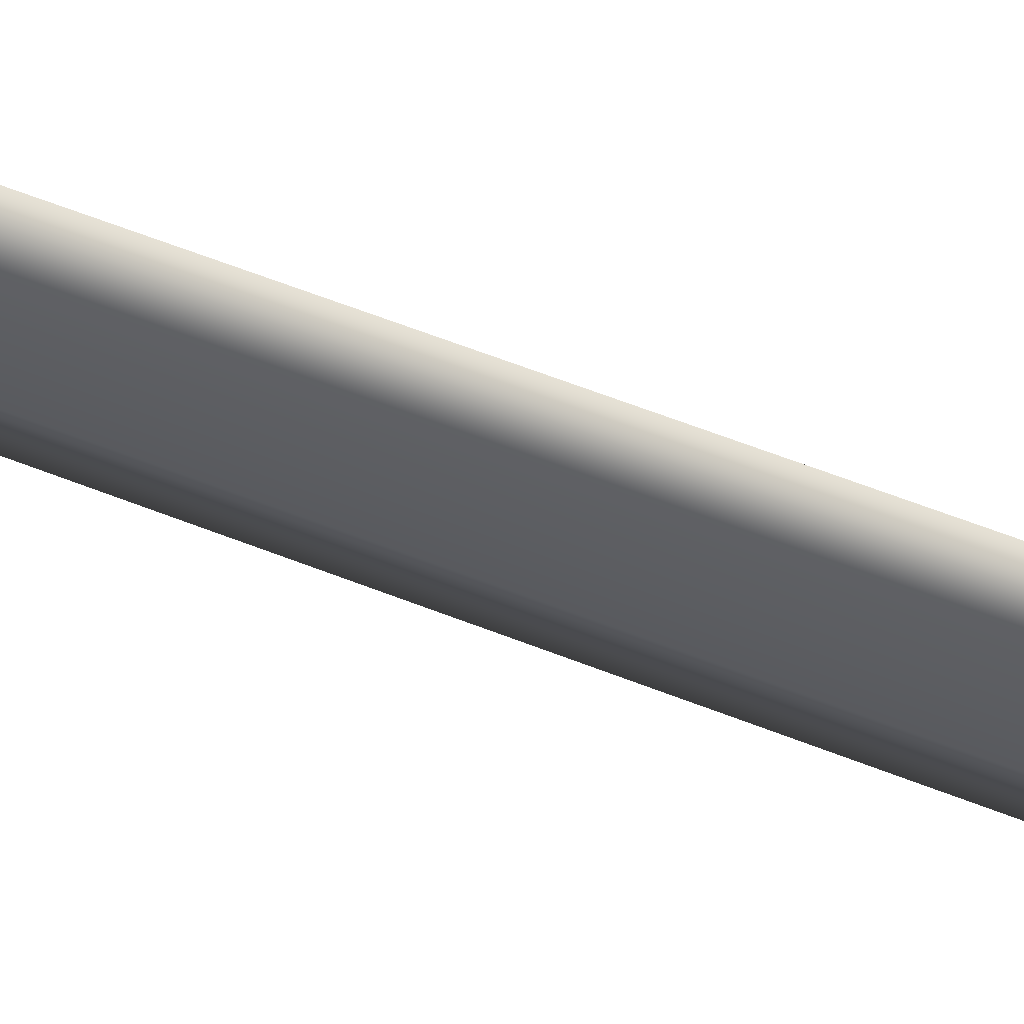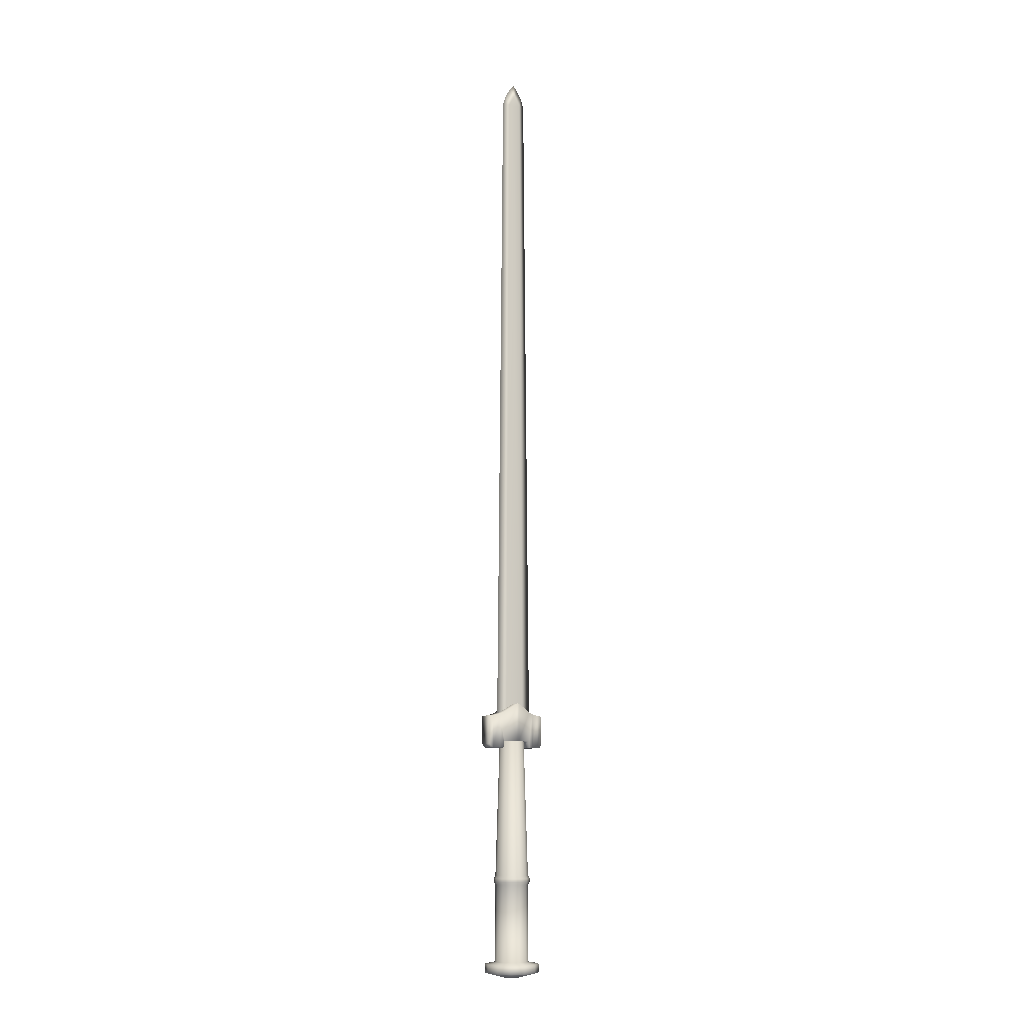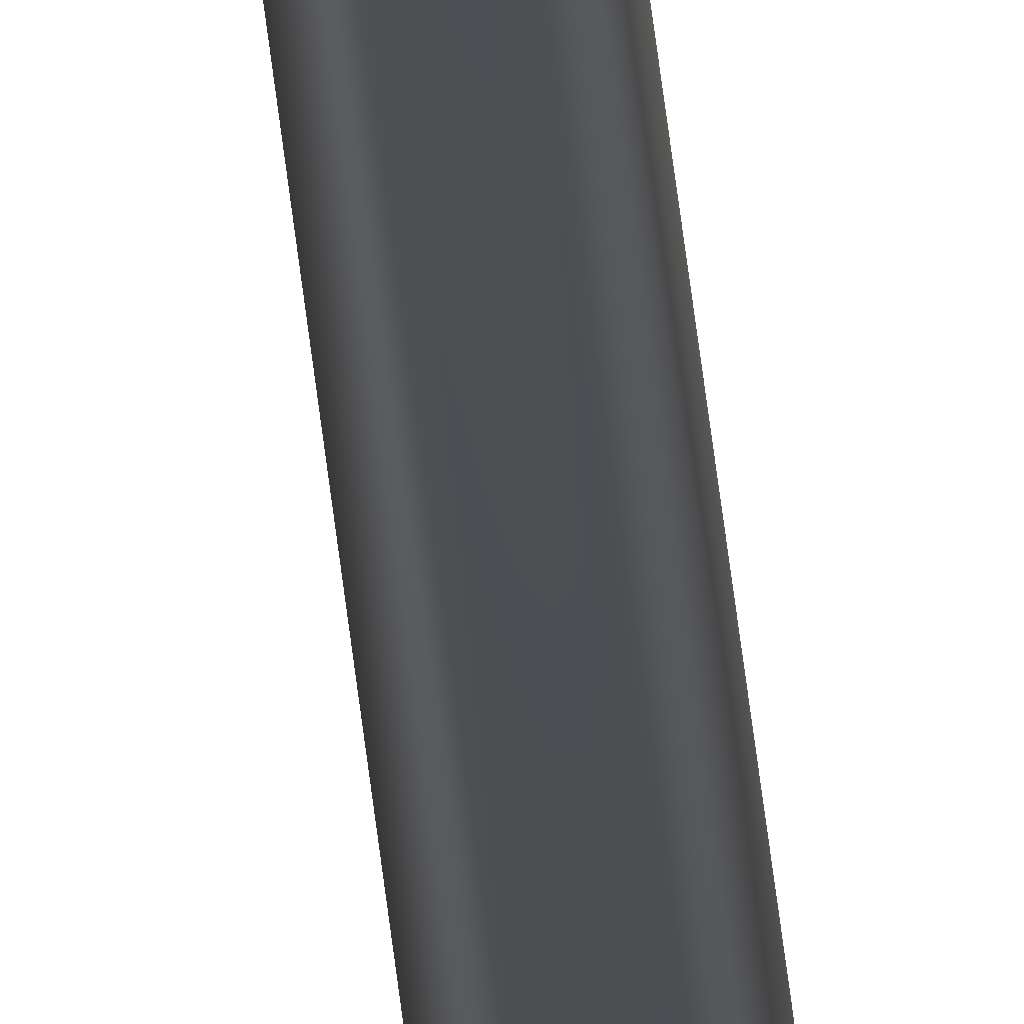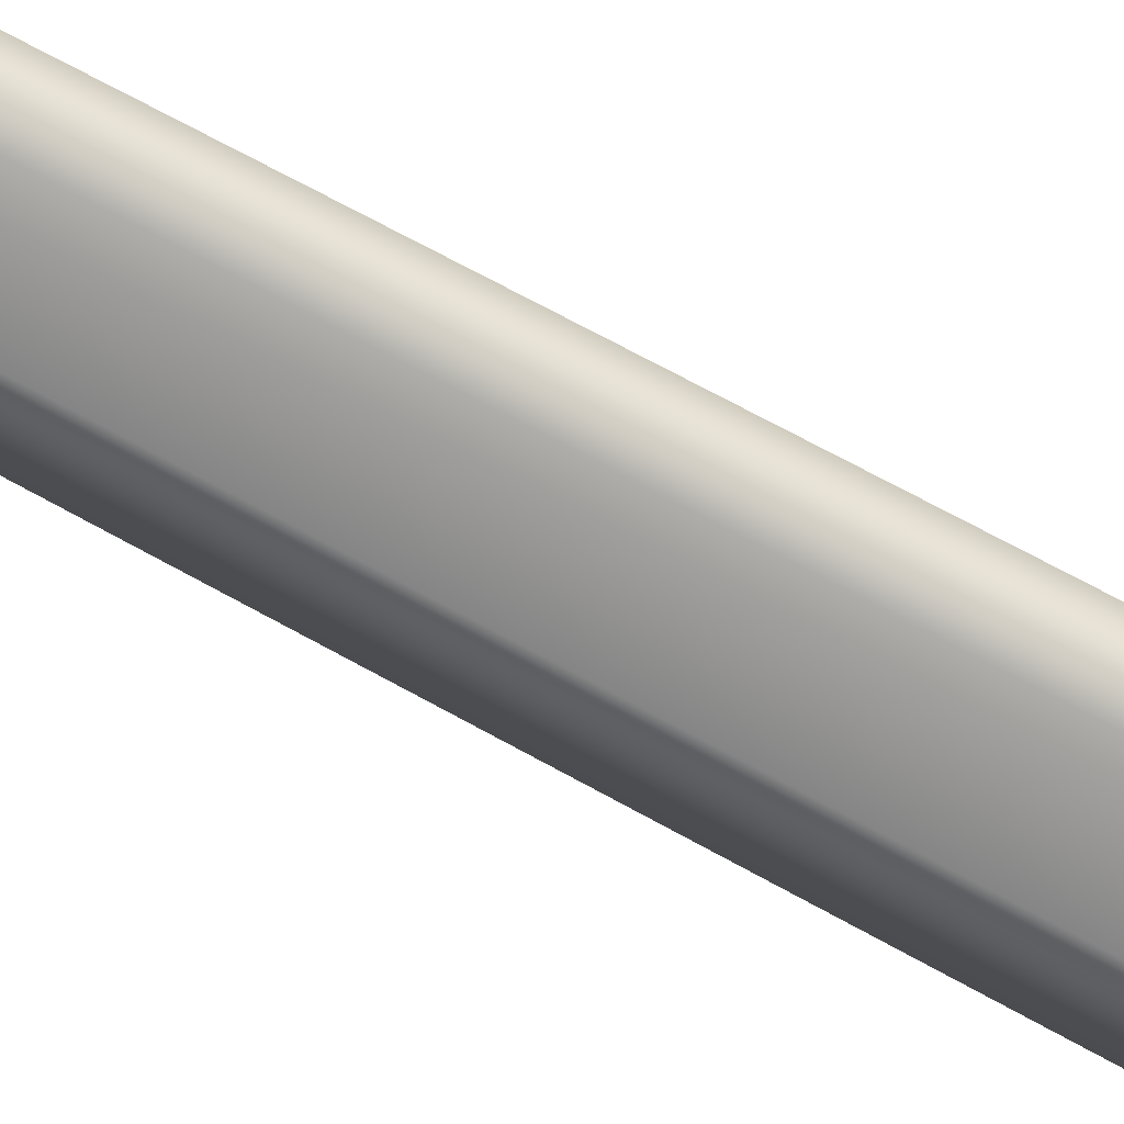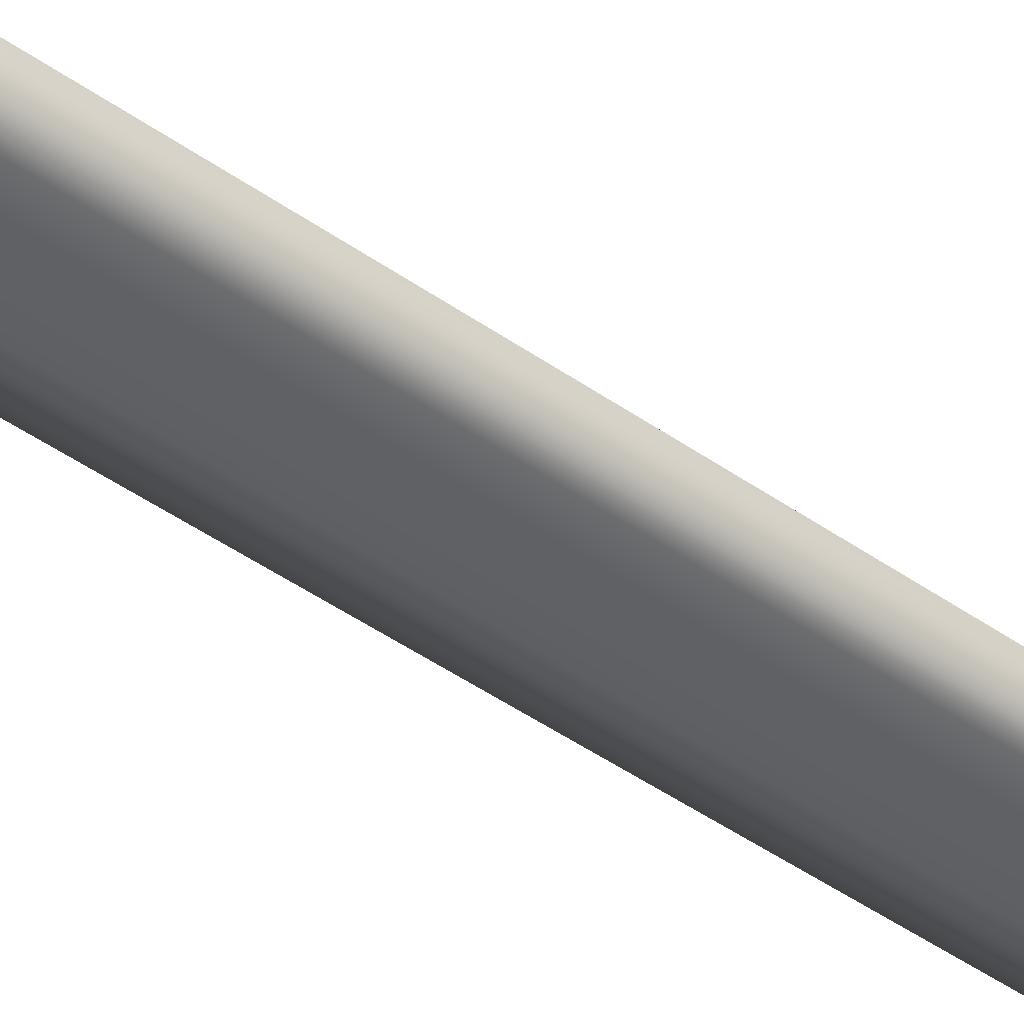
<metadata>
{"format":"obj","ext":"obj","renderer":"f3d","projection":"perspective","resolution":1024,"background":"white","views":[{"elev":-37.9,"azim":60.2,"up":"+Y"},{"elev":-9.7,"azim":-28.4,"up":"+Z"},{"elev":-16.4,"azim":2.3,"up":"+Y"},{"elev":-69.2,"azim":61.0,"up":"+Y"},{"elev":-47.7,"azim":-128.1,"up":"+Y"}]}
</metadata>
<code>
v 0.02155 0.0145 0.1829
v 0.01319 0.01674 0.1829
v 0.004823 0.0145 0.1829
v 0.02768 0.008375 0.1829
v -0.0013 0.008375 0.1829
v 0.02992 1.1e-05 0.1829
v -0.003541 1.1e-05 0.1829
v 0.02768 -0.008354 0.1829
v -0.0013 -0.008354 0.1829
v 0.02155 -0.01448 0.1829
v 0.004823 -0.01448 0.1829
v 0.01319 -0.01672 0.1829
v 0.01319 0.01231 -0.1381
v 0.007037 0.01066 -0.1381
v -0.005235 0.03192 -0.1319
v 0.01319 0.03686 -0.1319
v 0.002534 0.006162 -0.1381
v -0.01872 0.01843 -0.1319
v 0.000885 1.1e-05 -0.1381
v -0.02366 1.1e-05 -0.1319
v 0.002534 -0.006141 -0.1381
v -0.01872 -0.01841 -0.1319
v 0.007037 -0.01064 -0.1381
v -0.005235 -0.0319 -0.1319
v 0.01319 -0.01229 -0.1381
v 0.01319 -0.03683 -0.1319
v 0.01934 -0.01064 -0.1381
v 0.03161 -0.0319 -0.1319
v 0.02384 -0.006141 -0.1381
v 0.0451 -0.01841 -0.1319
v 0.02549 1.1e-05 -0.1381
v 0.05003 1.1e-05 -0.1319
v 0.02384 0.006162 -0.1381
v 0.0451 0.01843 -0.1319
v 0.01934 0.01066 -0.1381
v 0.03161 0.03192 -0.1319
v -0.005235 0.03192 -0.1204
v 0.01319 0.03686 -0.1204
v -0.01872 0.01843 -0.1204
v -0.02366 1.1e-05 -0.1204
v -0.01872 -0.01841 -0.1204
v -0.005235 -0.0319 -0.1204
v 0.01319 -0.03683 -0.1204
v 0.03161 -0.0319 -0.1204
v 0.0451 -0.01841 -0.1204
v 0.05003 1.1e-05 -0.1204
v 0.0451 0.01843 -0.1204
v 0.03161 0.03192 -0.1204
v 0.001808 0.01972 -0.1176
v 0.01319 0.02277 -0.1176
v -0.006523 0.01139 -0.1176
v -0.009573 1.1e-05 -0.1176
v -0.006523 -0.01137 -0.1176
v 0.001808 -0.0197 -0.1176
v 0.01319 -0.02275 -0.1176
v 0.02457 -0.0197 -0.1176
v 0.0329 -0.01137 -0.1176
v 0.03595 1.1e-05 -0.1176
v 0.0329 0.01139 -0.1176
v 0.02457 0.01972 -0.1176
v 0.001808 0.01972 -0.01429
v 0.01319 0.02277 -0.01429
v -0.006523 0.01139 -0.01429
v -0.009573 1.1e-05 -0.01429
v -0.006523 -0.01137 -0.01429
v 0.001808 -0.0197 -0.01429
v 0.01319 -0.02275 -0.01429
v 0.02457 -0.0197 -0.01429
v 0.0329 -0.01137 -0.01429
v 0.03595 1.1e-05 -0.01429
v 0.0329 0.01139 -0.01429
v 0.02457 0.01972 -0.01429
v 0.000818 0.02144 -0.01042
v 0.01319 0.02475 -0.01042
v -0.008238 0.01238 -0.01042
v -0.01155 1.1e-05 -0.01042
v -0.008238 -0.01236 -0.01042
v 0.000818 -0.02142 -0.01042
v 0.01319 -0.02473 -0.01042
v 0.02556 -0.02142 -0.01042
v 0.03461 -0.01236 -0.01042
v 0.03793 1.1e-05 -0.01042
v 0.03461 0.01238 -0.01042
v 0.02556 0.02144 -0.01042
v 0.000818 0.02144 -0.006108
v 0.01319 0.02475 -0.006108
v -0.008238 0.01238 -0.006108
v -0.01155 1.1e-05 -0.006108
v -0.008238 -0.01236 -0.006108
v 0.000818 -0.02142 -0.006108
v 0.01319 -0.02473 -0.006108
v 0.02556 -0.02142 -0.006108
v 0.03461 -0.01236 -0.006108
v 0.03793 1.1e-05 -0.006108
v 0.03461 0.01238 -0.006108
v 0.02556 0.02144 -0.006108
v 0.001959 0.01946 -0.001771
v 0.01319 0.02247 -0.001771
v -0.006262 0.01124 -0.001771
v -0.00927 1.1e-05 -0.001771
v -0.006262 -0.01122 -0.001771
v 0.001959 -0.01944 -0.001771
v 0.01319 -0.02245 -0.001771
v 0.02442 -0.01944 -0.001771
v 0.03264 -0.01122 -0.001771
v 0.03565 1.1e-05 -0.001771
v 0.03264 0.01124 -0.001771
v 0.02442 0.01946 -0.001771
v -0.02099 0.0108 0.2171
v -0.01169 0.01334 0.2194
v -0.01169 0.01334 0.1725
v -0.02099 0.0108 0.1725
v -0.006092 0.01484 0.2217
v -0.006092 0.01484 0.1813
v -0.006092 0.01484 0.1725
v 0.01215 0.0189 0.2333
v 0.01215 0.0189 0.1813
v -0.02728 0.0108 0.2165
v -0.02728 0.0108 0.1774
v -0.02506 0.0108 0.1735
v 0.03918 0.01334 0.2194
v 0.04848 0.0108 0.2171
v 0.04848 0.0108 0.1725
v 0.03918 0.01334 0.1725
v 0.03358 0.01484 0.2217
v 0.03358 0.01484 0.1813
v 0.03358 0.01484 0.1725
v 0.01486 0.0189 0.2333
v 0.01486 0.0189 0.1813
v 0.05477 0.0108 0.2165
v 0.05477 0.0108 0.1774
v 0.05255 0.0108 0.1735
v -0.01169 -0.01277 0.2194
v -0.02099 -0.01023 0.2171
v -0.02099 -0.01023 0.1725
v -0.01169 -0.01277 0.1725
v -0.006092 -0.01427 0.2217
v -0.006092 -0.01427 0.1813
v -0.006092 -0.01427 0.1725
v 0.01215 -0.01833 0.2333
v 0.01215 -0.01833 0.1813
v -0.02728 -0.01023 0.2165
v -0.02728 -0.01023 0.1774
v -0.02506 -0.01023 0.1735
v 0.04848 -0.01023 0.2171
v 0.03918 -0.01277 0.2194
v 0.03918 -0.01277 0.1725
v 0.04848 -0.01023 0.1725
v 0.03358 -0.01427 0.2217
v 0.03358 -0.01427 0.1813
v 0.03358 -0.01427 0.1725
v 0.01486 -0.01833 0.2333
v 0.01486 -0.01833 0.1813
v 0.05477 -0.01023 0.2165
v 0.05477 -0.01023 0.1774
v 0.05255 -0.01023 0.1735
v 0.02783 -0.003527 0.2091
v 0.02394 -0.003105 1.119
v 0.007461 -0.003105 1.119
v 0.003192 -0.003527 0.2091
v 0.01615 -0.001968 1.133
v -0.001303 -9e-06 1.119
v -0.009911 -9e-06 0.2091
v 0.04093 -9e-06 0.2091
v 0.0327 -9e-06 1.119
v 0.02894 -9e-06 1.133
v 0.003204 -9e-06 1.133
v 0.00988 -9e-06 1.144
v 0.02216 -9e-06 1.144
v 0.02394 0.003087 1.119
v 0.02783 0.003509 0.2091
v 0.003192 0.003509 0.2091
v 0.007461 0.003087 1.119
v 0.01615 0.00195 1.133
v 0.01615 -9e-06 1.152
f 1 2 3
f 1 3 4
f 4 3 5
f 4 5 6
f 6 5 7
f 6 7 8
f 8 7 9
f 8 9 10
f 10 9 11
f 10 11 12
f 13 14 15
f 13 15 16
f 14 17 18
f 14 18 15
f 17 19 20
f 17 20 18
f 19 21 22
f 19 22 20
f 21 23 24
f 21 24 22
f 23 25 26
f 23 26 24
f 25 27 28
f 25 28 26
f 27 29 30
f 27 30 28
f 29 31 32
f 29 32 30
f 31 33 34
f 31 34 32
f 33 35 36
f 33 36 34
f 35 13 16
f 35 16 36
f 16 15 37
f 16 37 38
f 15 18 39
f 15 39 37
f 18 20 40
f 18 40 39
f 20 22 41
f 20 41 40
f 22 24 42
f 22 42 41
f 24 26 43
f 24 43 42
f 26 28 44
f 26 44 43
f 28 30 45
f 28 45 44
f 30 32 46
f 30 46 45
f 32 34 47
f 32 47 46
f 34 36 48
f 34 48 47
f 36 16 38
f 36 38 48
f 38 37 49
f 38 49 50
f 37 39 51
f 37 51 49
f 39 40 52
f 39 52 51
f 40 41 53
f 40 53 52
f 41 42 54
f 41 54 53
f 42 43 55
f 42 55 54
f 43 44 56
f 43 56 55
f 44 45 57
f 44 57 56
f 45 46 58
f 45 58 57
f 46 47 59
f 46 59 58
f 47 48 60
f 47 60 59
f 48 38 50
f 48 50 60
f 50 49 61
f 50 61 62
f 49 51 63
f 49 63 61
f 51 52 64
f 51 64 63
f 52 53 65
f 52 65 64
f 53 54 66
f 53 66 65
f 54 55 67
f 54 67 66
f 55 56 68
f 55 68 67
f 56 57 69
f 56 69 68
f 57 58 70
f 57 70 69
f 58 59 71
f 58 71 70
f 59 60 72
f 59 72 71
f 60 50 62
f 60 62 72
f 62 61 73
f 62 73 74
f 61 63 75
f 61 75 73
f 63 64 76
f 63 76 75
f 64 65 77
f 64 77 76
f 65 66 78
f 65 78 77
f 66 67 79
f 66 79 78
f 67 68 80
f 67 80 79
f 68 69 81
f 68 81 80
f 69 70 82
f 69 82 81
f 70 71 83
f 70 83 82
f 71 72 84
f 71 84 83
f 72 62 74
f 72 74 84
f 74 73 85
f 74 85 86
f 73 75 87
f 73 87 85
f 75 76 88
f 75 88 87
f 76 77 89
f 76 89 88
f 77 78 90
f 77 90 89
f 78 79 91
f 78 91 90
f 79 80 92
f 79 92 91
f 80 81 93
f 80 93 92
f 81 82 94
f 81 94 93
f 82 83 95
f 82 95 94
f 83 84 96
f 83 96 95
f 84 74 86
f 84 86 96
f 86 85 97
f 86 97 98
f 85 87 99
f 85 99 97
f 87 88 100
f 87 100 99
f 88 89 101
f 88 101 100
f 89 90 102
f 89 102 101
f 90 91 103
f 90 103 102
f 91 92 104
f 91 104 103
f 92 93 105
f 92 105 104
f 93 94 106
f 93 106 105
f 94 95 107
f 94 107 106
f 95 96 108
f 95 108 107
f 96 86 98
f 96 98 108
f 98 97 3
f 98 3 2
f 97 99 5
f 97 5 3
f 99 100 7
f 99 7 5
f 100 101 9
f 100 9 7
f 101 102 11
f 101 11 9
f 102 103 12
f 102 12 11
f 103 104 10
f 103 10 12
f 104 105 8
f 104 8 10
f 105 106 6
f 105 6 8
f 106 107 4
f 106 4 6
f 107 108 1
f 107 1 4
f 108 98 2
f 108 2 1
f 21 19 17
f 23 21 17
f 23 17 14
f 25 23 14
f 25 14 13
f 35 27 25
f 35 25 13
f 35 33 29
f 35 29 27
f 33 31 29
f 109 110 111
f 109 111 112
f 110 113 114
f 111 110 114
f 111 114 115
f 113 116 117
f 113 117 114
f 118 109 112
f 118 112 119
f 120 119 112
f 121 122 123
f 121 123 124
f 125 121 126
f 121 124 127
f 121 127 126
f 128 125 126
f 128 126 129
f 122 130 131
f 122 131 123
f 131 132 123
f 116 128 129
f 116 129 117
f 133 134 135
f 133 135 136
f 137 133 138
f 133 136 139
f 133 139 138
f 140 137 138
f 140 138 141
f 134 142 143
f 134 143 135
f 143 144 135
f 145 146 147
f 145 147 148
f 146 149 150
f 147 146 150
f 147 150 151
f 149 152 153
f 149 153 150
f 154 145 148
f 154 148 155
f 156 155 148
f 152 140 141
f 152 141 153
f 142 118 119
f 142 119 143
f 143 119 120
f 143 120 144
f 144 120 112
f 144 112 135
f 135 112 111
f 135 111 136
f 136 111 115
f 136 115 139
f 139 115 114
f 139 114 138
f 117 141 138
f 117 138 114
f 129 153 141
f 129 141 117
f 153 129 126
f 153 126 150
f 127 151 150
f 127 150 126
f 124 147 151
f 124 151 127
f 123 148 147
f 123 147 124
f 132 156 148
f 132 148 123
f 131 155 156
f 131 156 132
f 130 154 155
f 130 155 131
f 122 145 154
f 122 154 130
f 121 146 145
f 121 145 122
f 125 149 146
f 125 146 121
f 128 152 149
f 128 149 125
f 152 128 116
f 152 116 140
f 140 116 113
f 140 113 137
f 137 113 110
f 137 110 133
f 133 110 109
f 133 109 134
f 134 109 118
f 134 118 142
f 157 158 159
f 157 159 160
f 158 161 159
f 162 163 160
f 162 160 159
f 158 157 164
f 158 164 165
f 166 158 165
f 166 161 158
f 167 162 159
f 161 167 159
f 167 161 168
f 169 161 166
f 170 171 172
f 170 172 173
f 174 170 173
f 163 162 173
f 163 173 172
f 171 170 165
f 171 165 164
f 170 166 165
f 174 166 170
f 162 167 173
f 167 174 173
f 174 167 168
f 174 169 166
f 175 168 161
f 169 175 161
f 175 174 168
f 174 175 169

</code>
